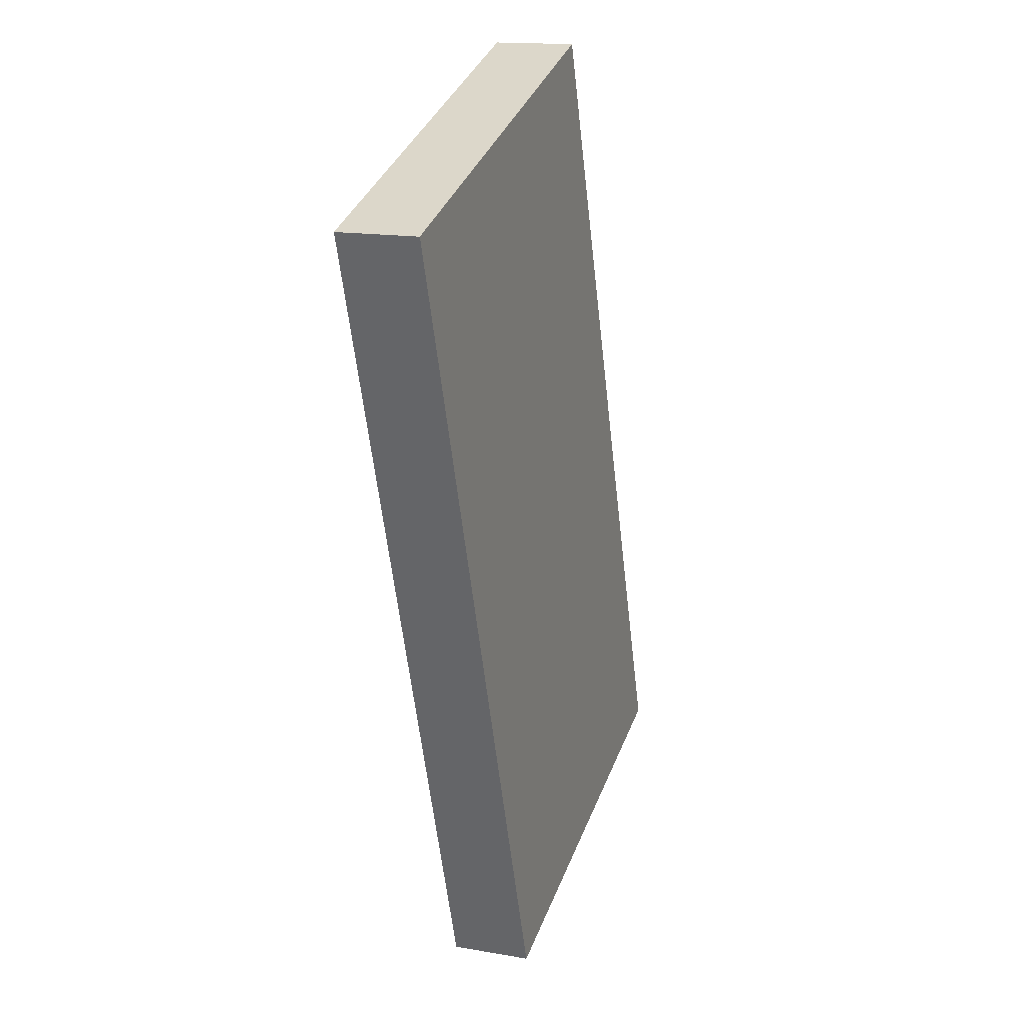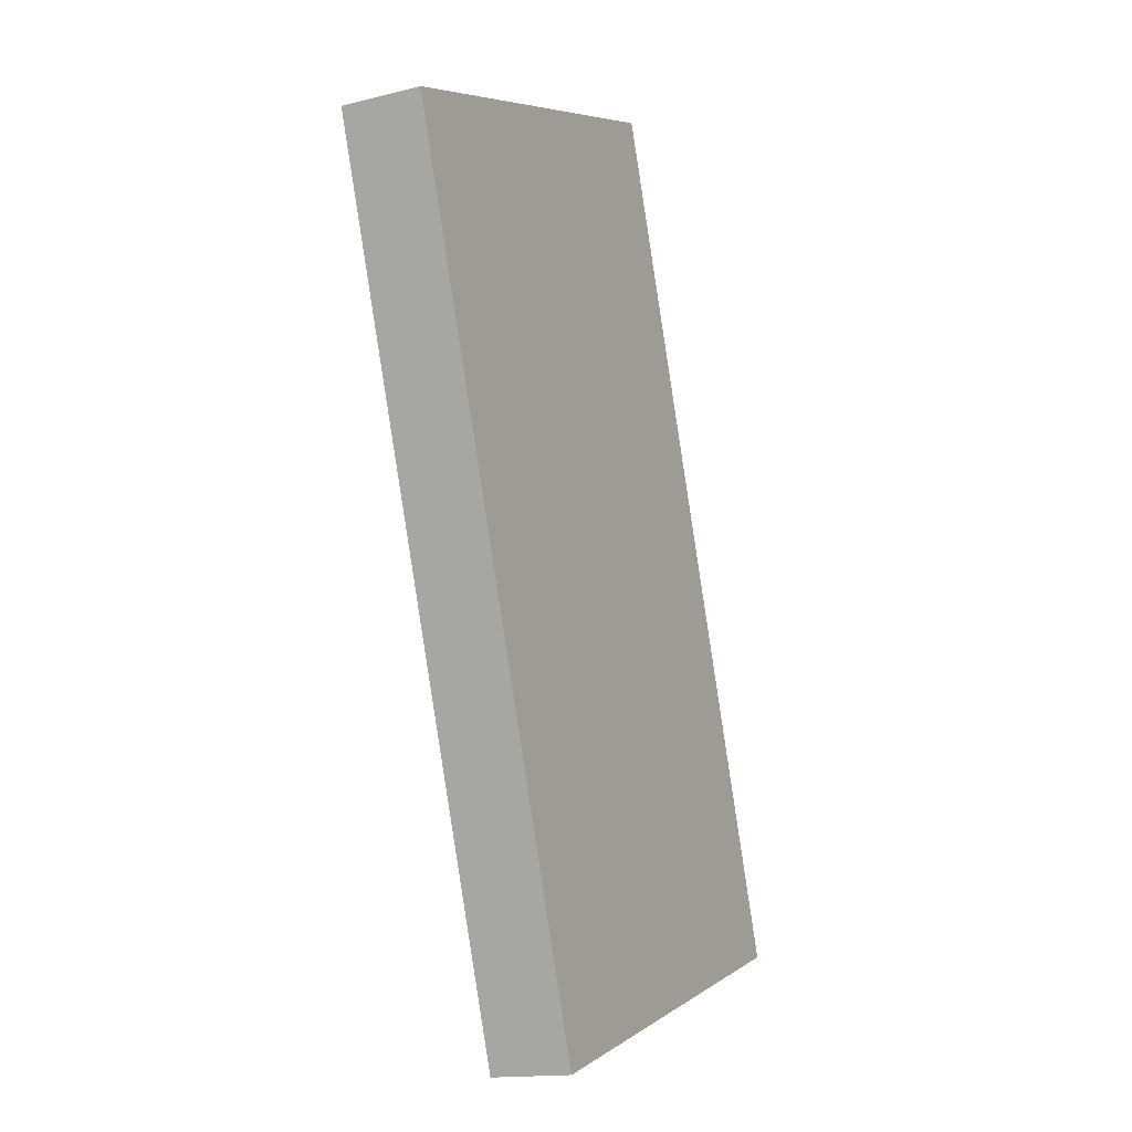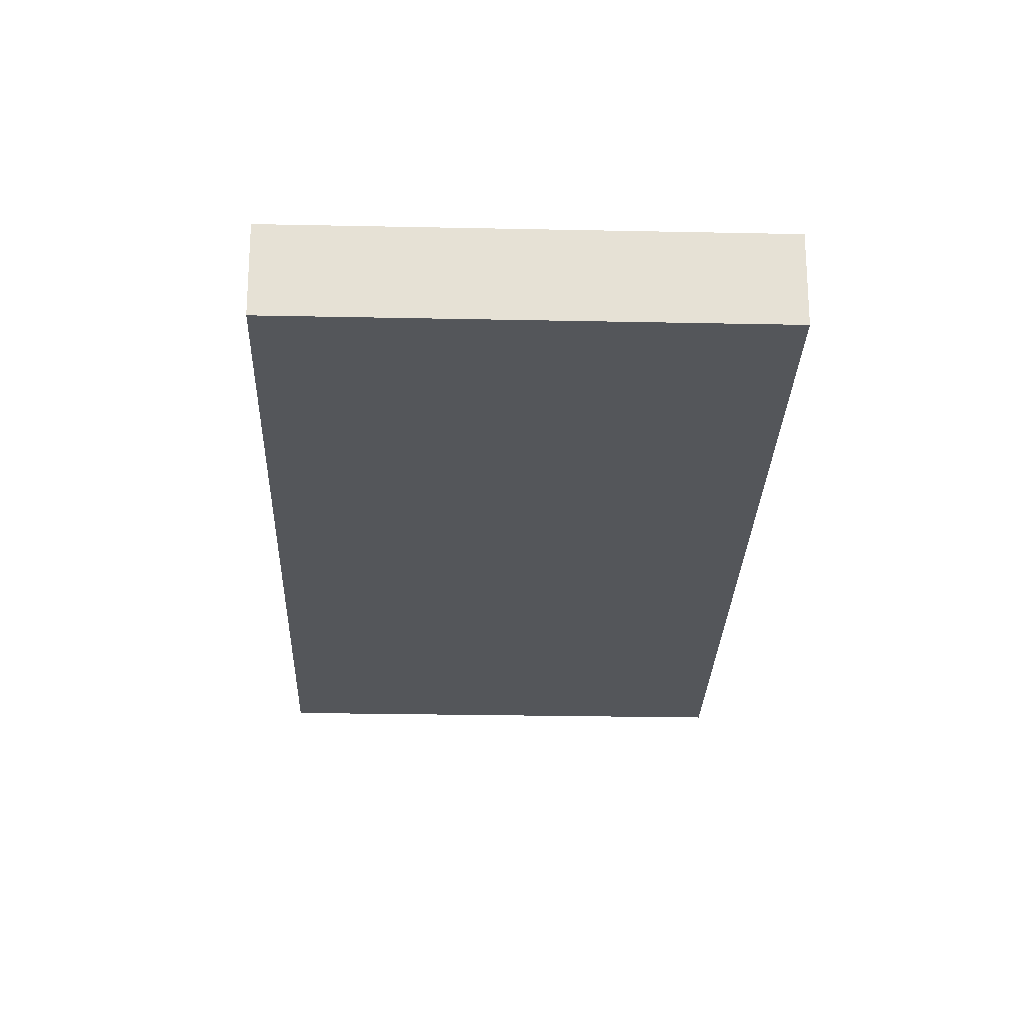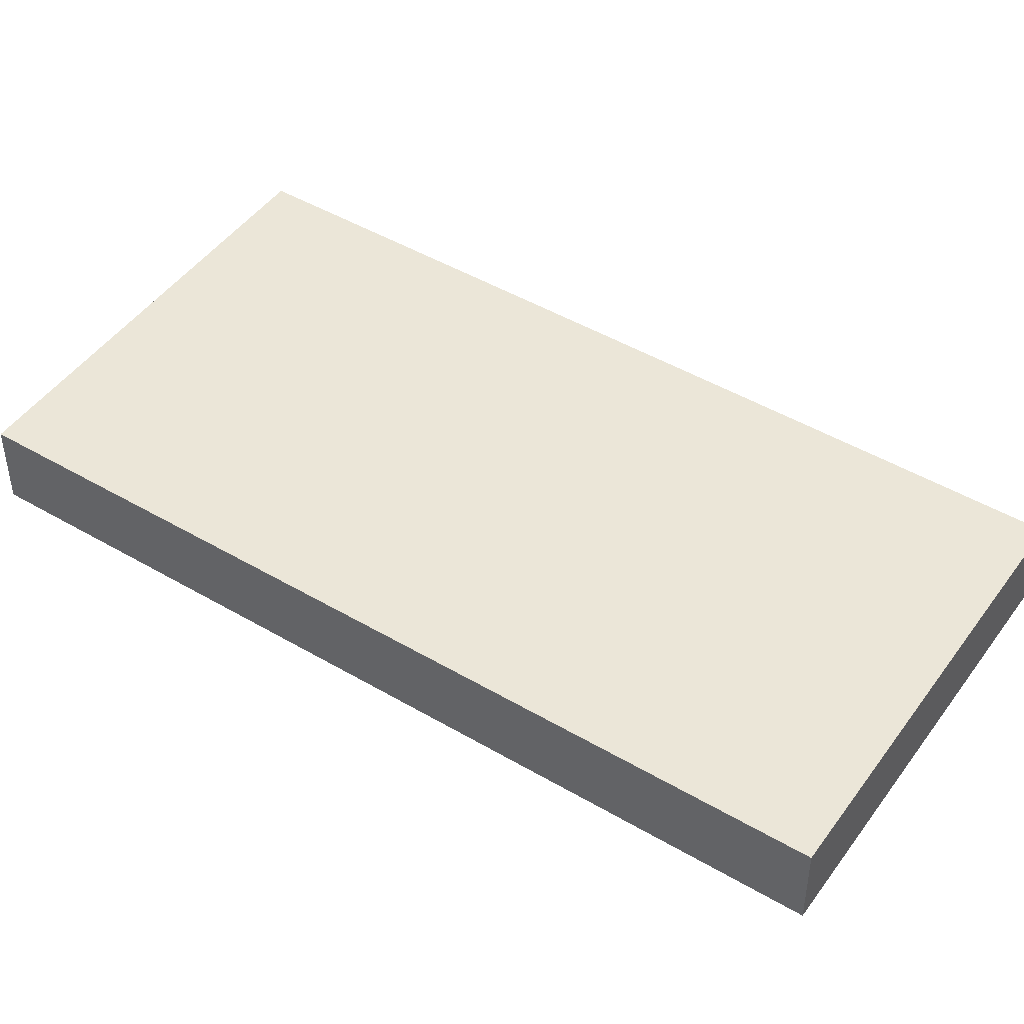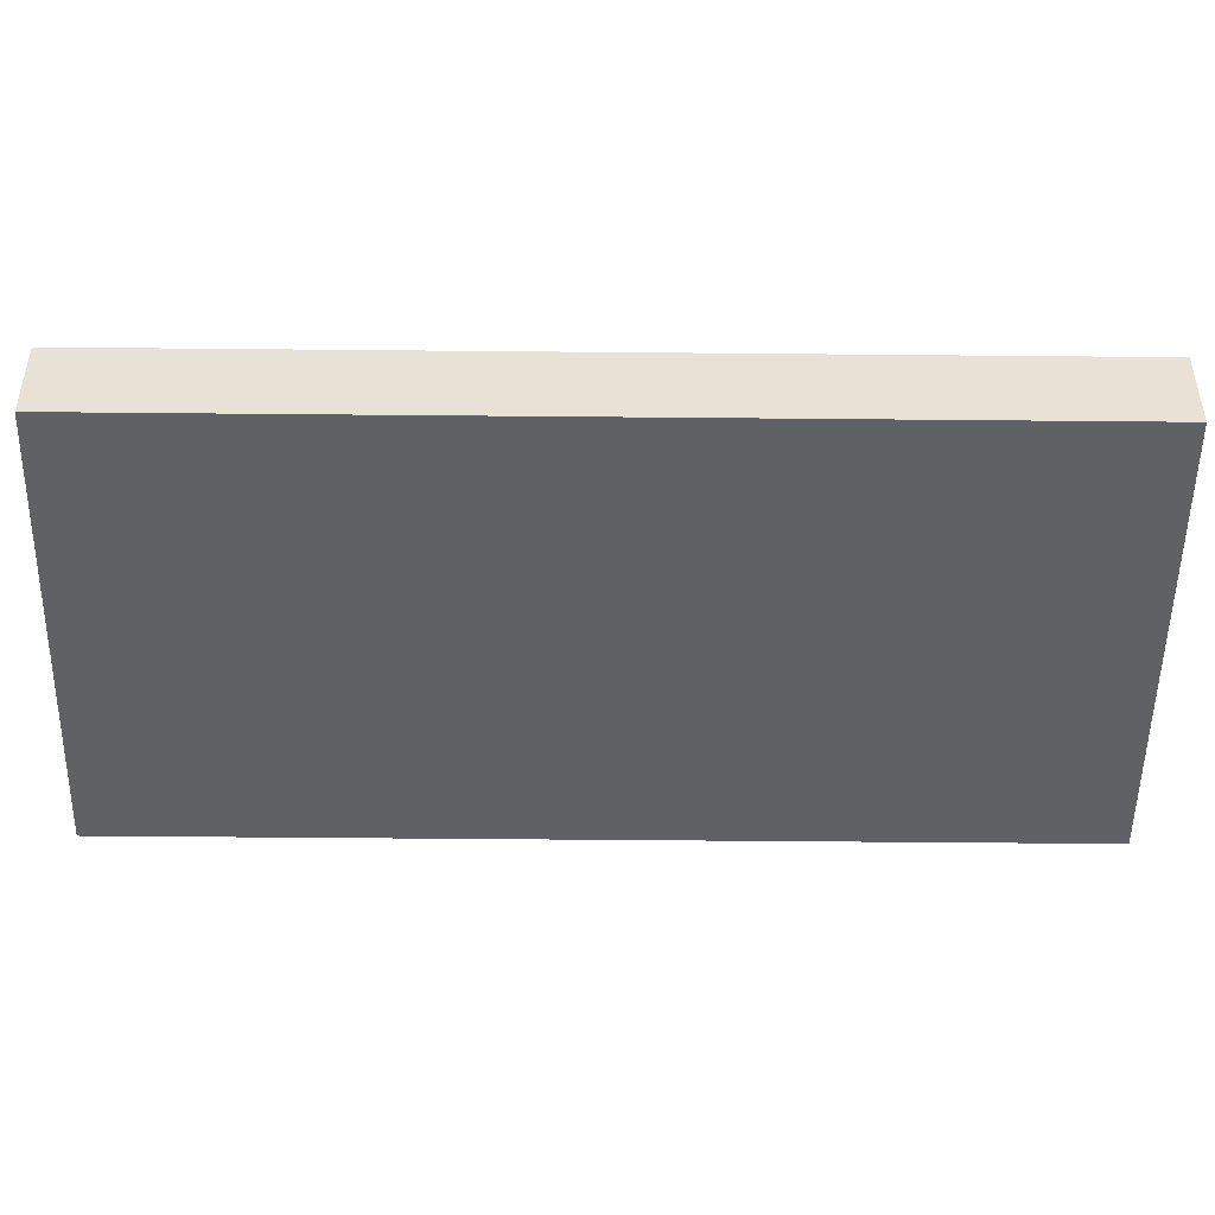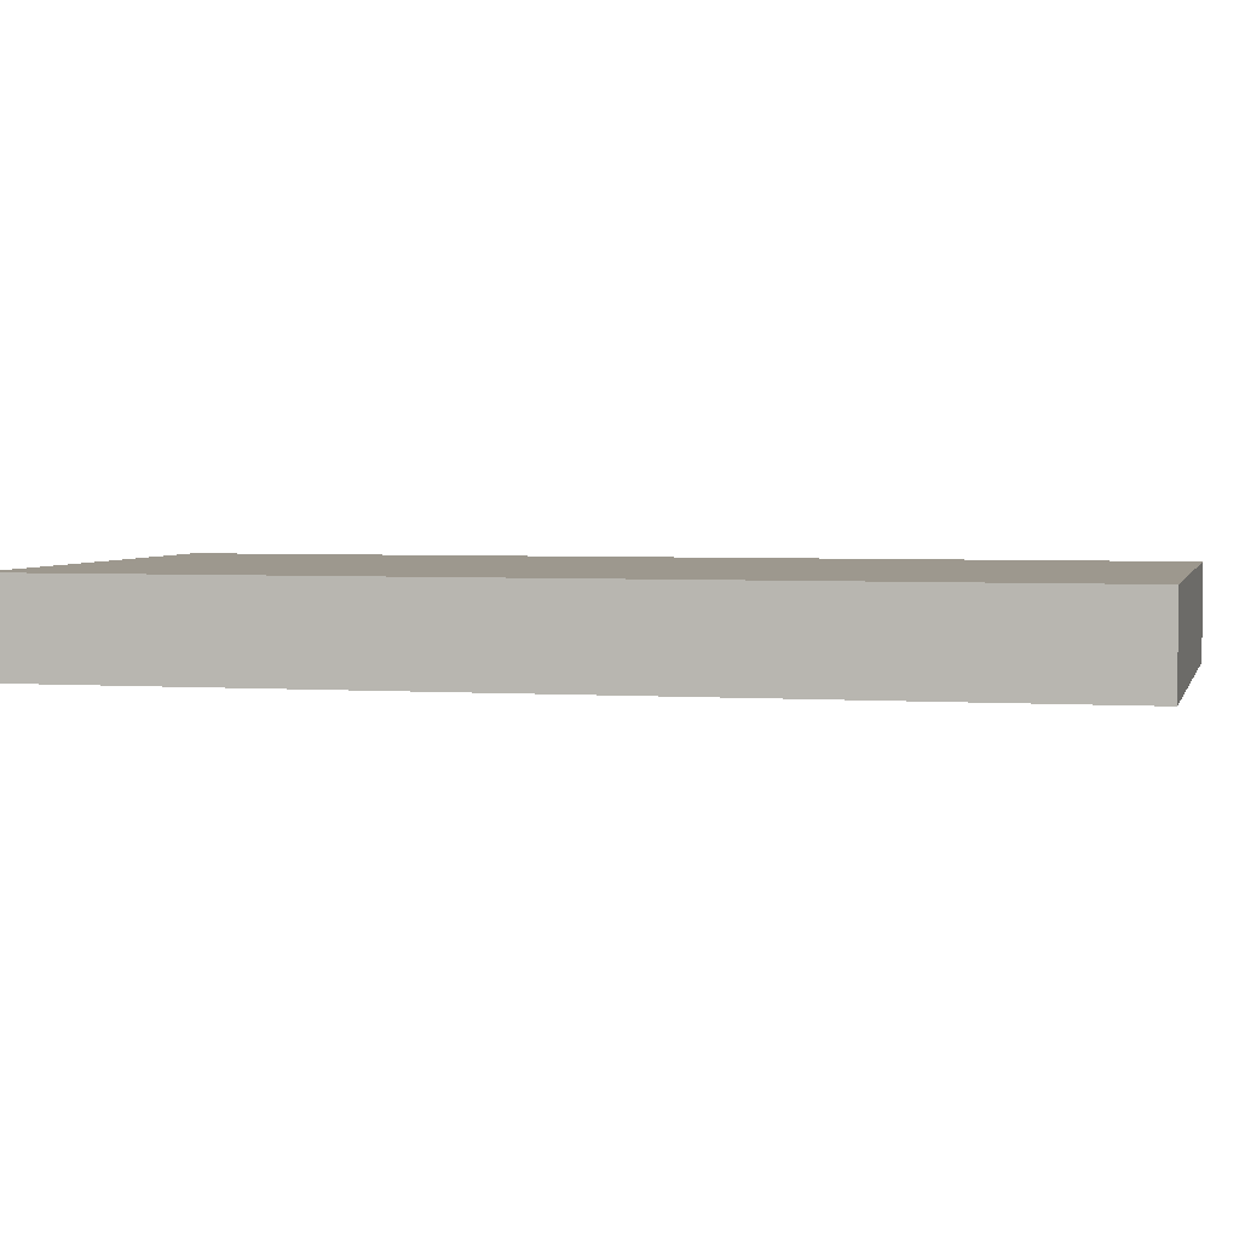
<metadata>
{"format":"obj","ext":"obj","renderer":"f3d","projection":"perspective","resolution":1024,"background":"white","views":[{"elev":15.7,"azim":110.1,"up":"+Z"},{"elev":-15.3,"azim":118.1,"up":"+Z"},{"elev":-25.1,"azim":-163.1,"up":"+Y"},{"elev":46.5,"azim":142.5,"up":"+Y"},{"elev":-49.8,"azim":108.0,"up":"+Y"},{"elev":3.2,"azim":122.1,"up":"+Y"}]}
</metadata>
<code>
v  9.521 1.13 9.471
v  0 1.13 6.919e-17
v  3.84 1.13 11.4
v  5.719 1.13 -1.813
v  5.676 1.13 -1.941
v  9.479 1.13 9.346
v  9.521 -5.799e-16 9.471
v  9.479 -5.723e-16 9.346
v  5.719 1.11e-16 -1.813
v  5.676 1.189e-16 -1.941
v  0 0 0
v  3.84 -6.983e-16 11.4
g defaultobject
f 1 2 3
f 2 1 4
f 2 4 5
f 4 1 6
f 7 6 1
f 6 7 8
f 6 8 4
f 4 8 9
f 4 9 5
f 5 9 10
f 10 2 5
f 2 10 11
f 11 3 2
f 3 11 12
f 12 1 3
f 1 12 7
f 9 11 10
f 11 9 8
f 11 8 7
f 11 7 12

</code>
